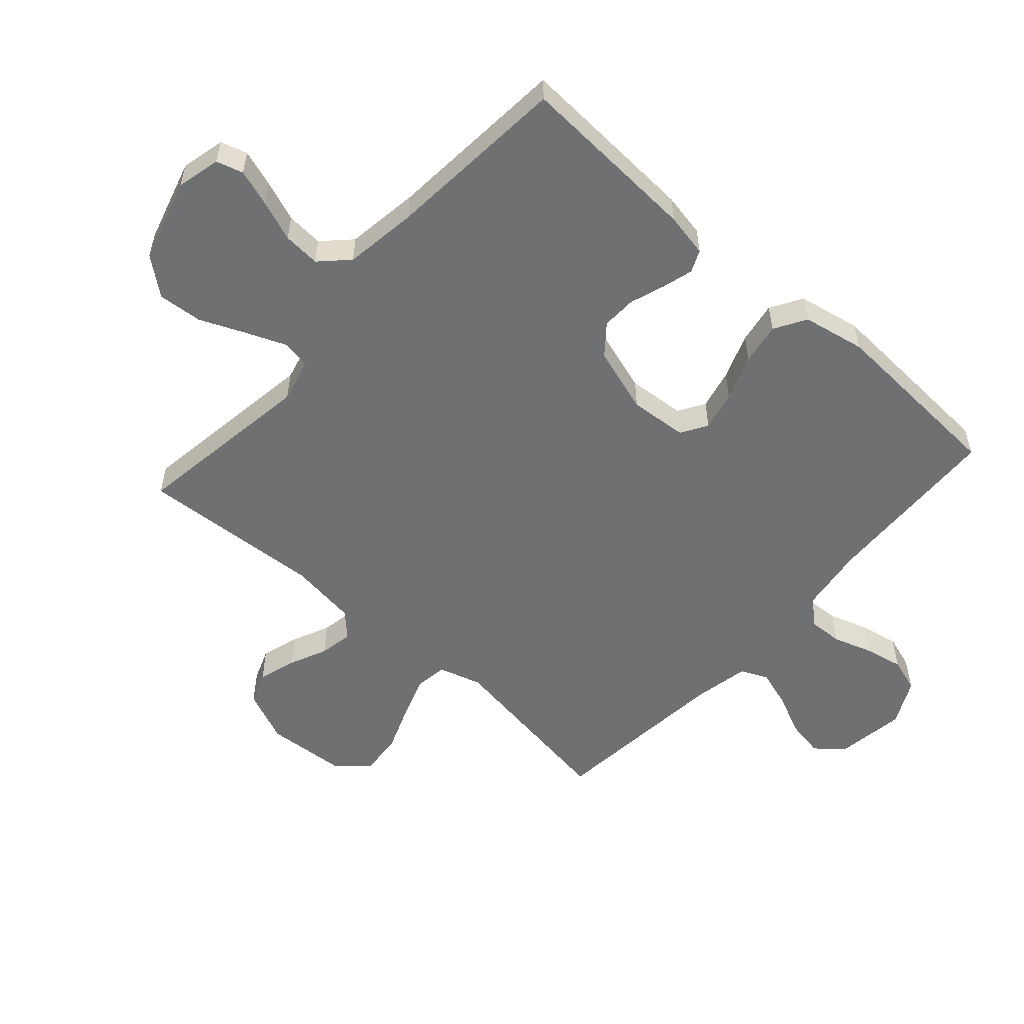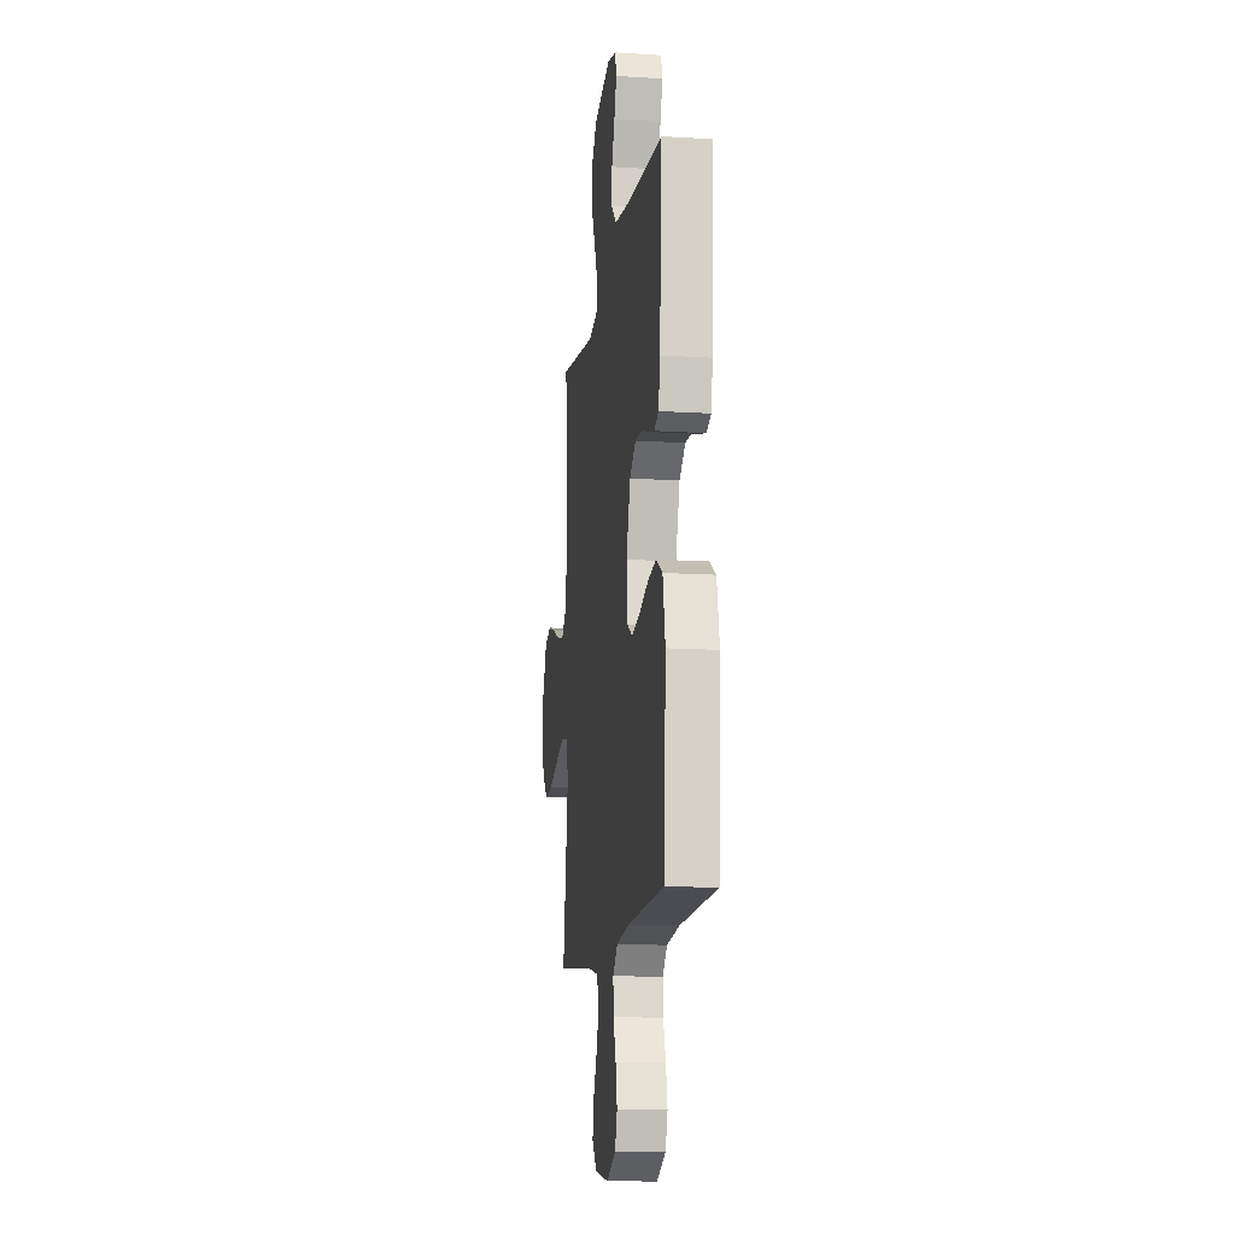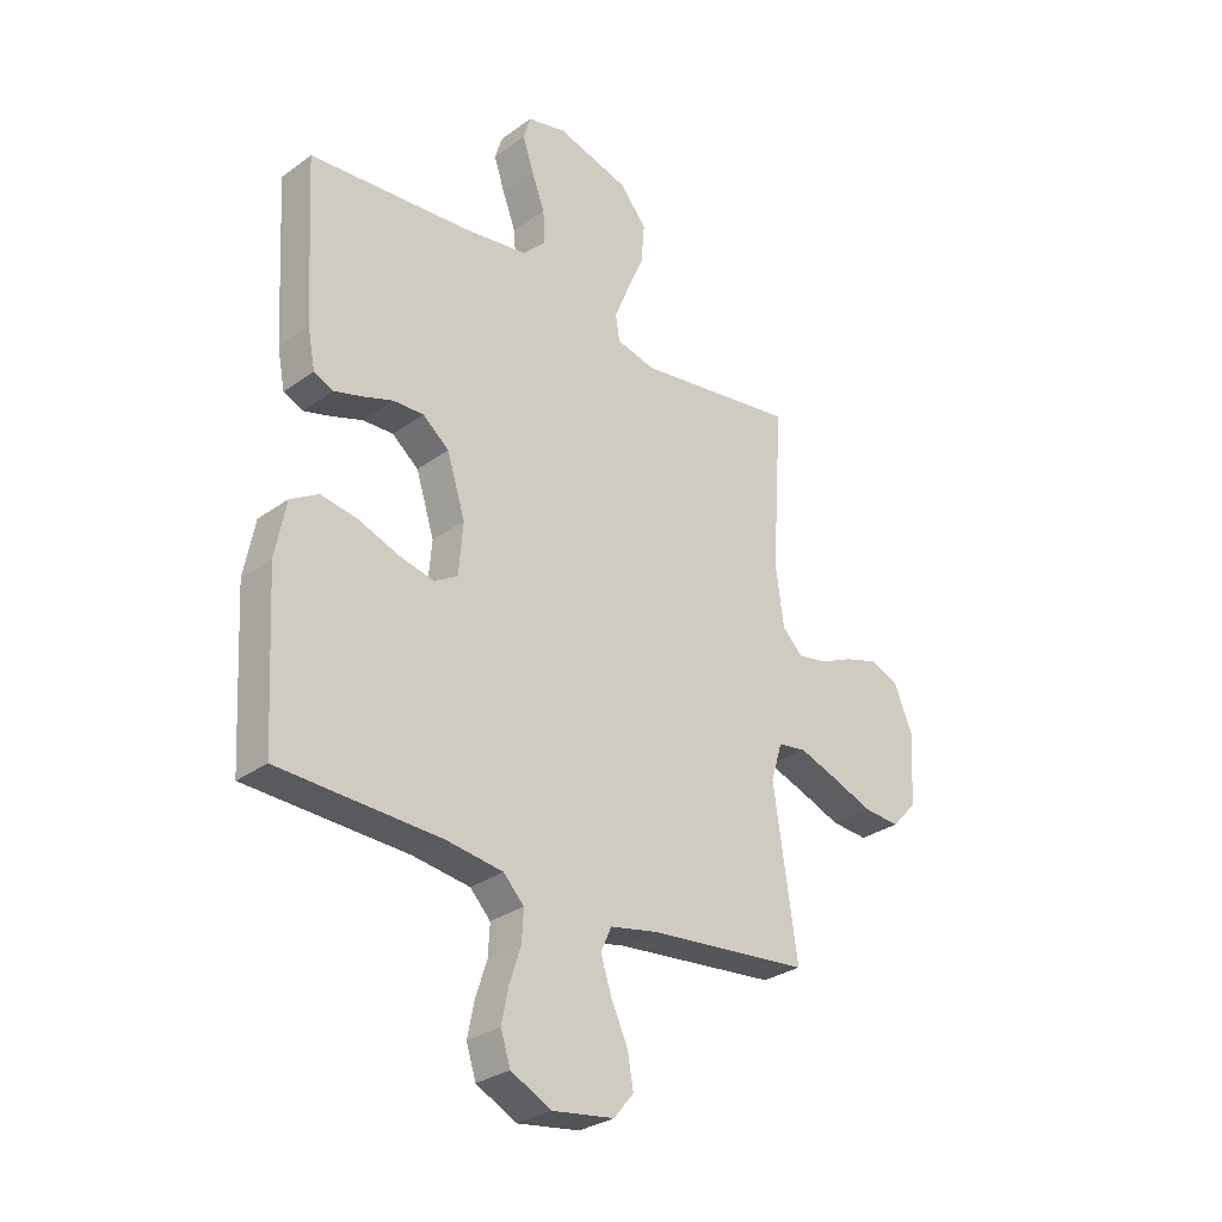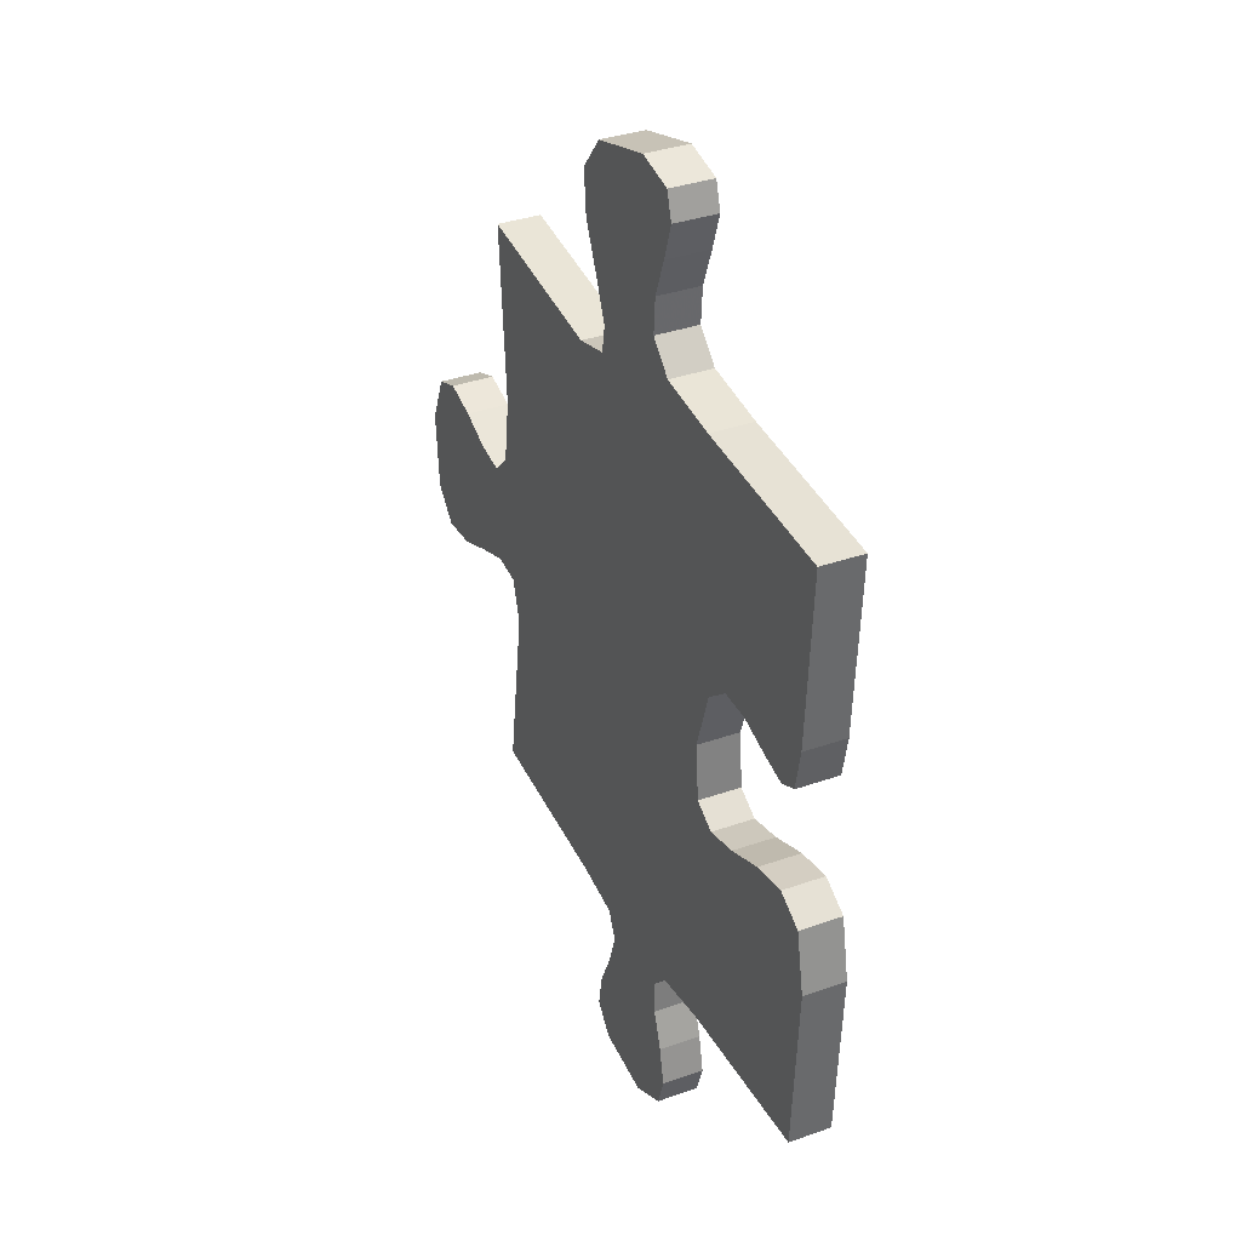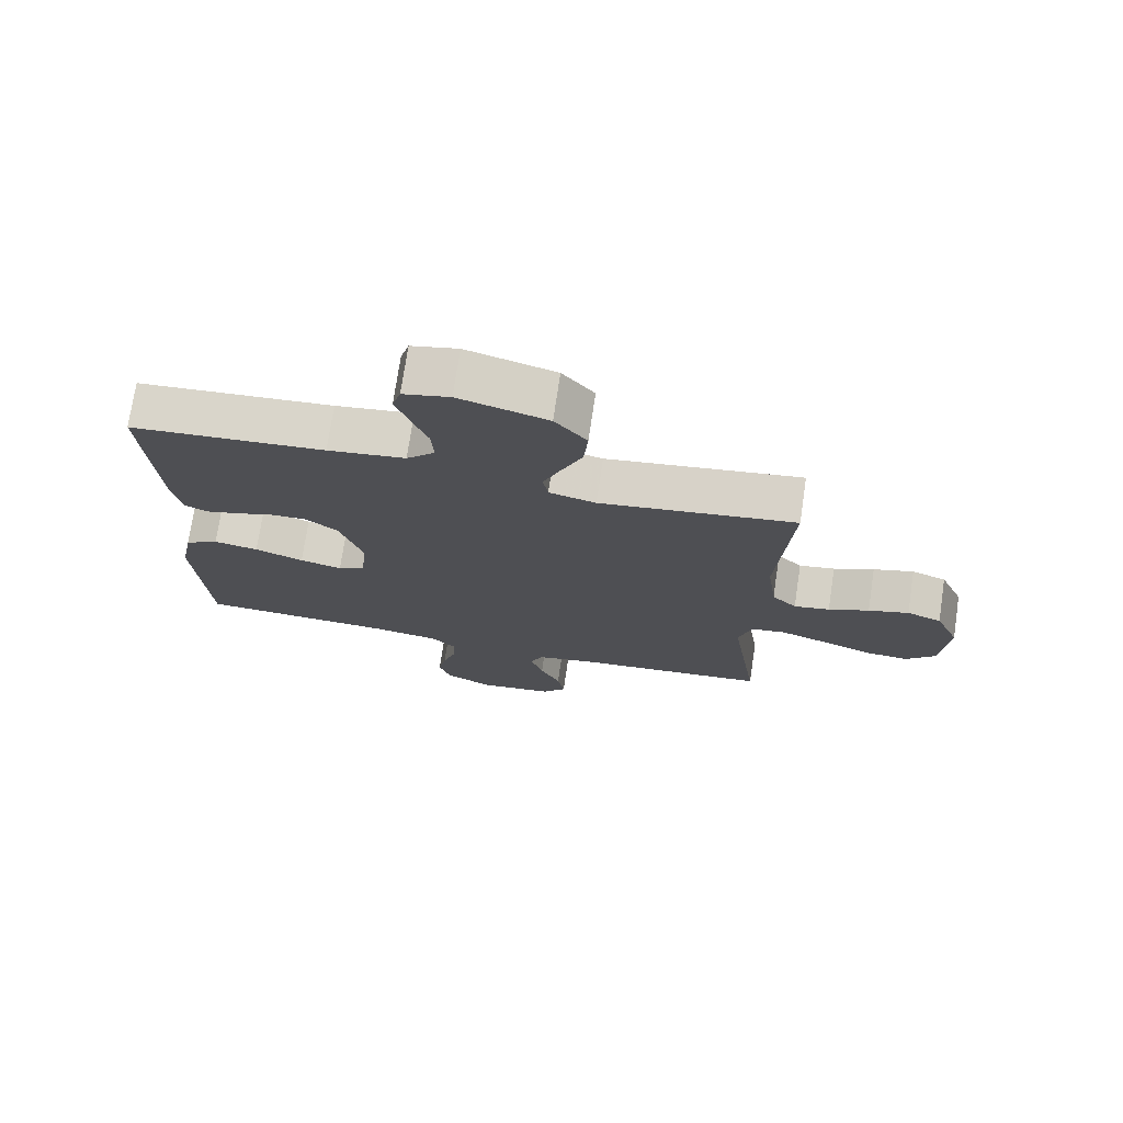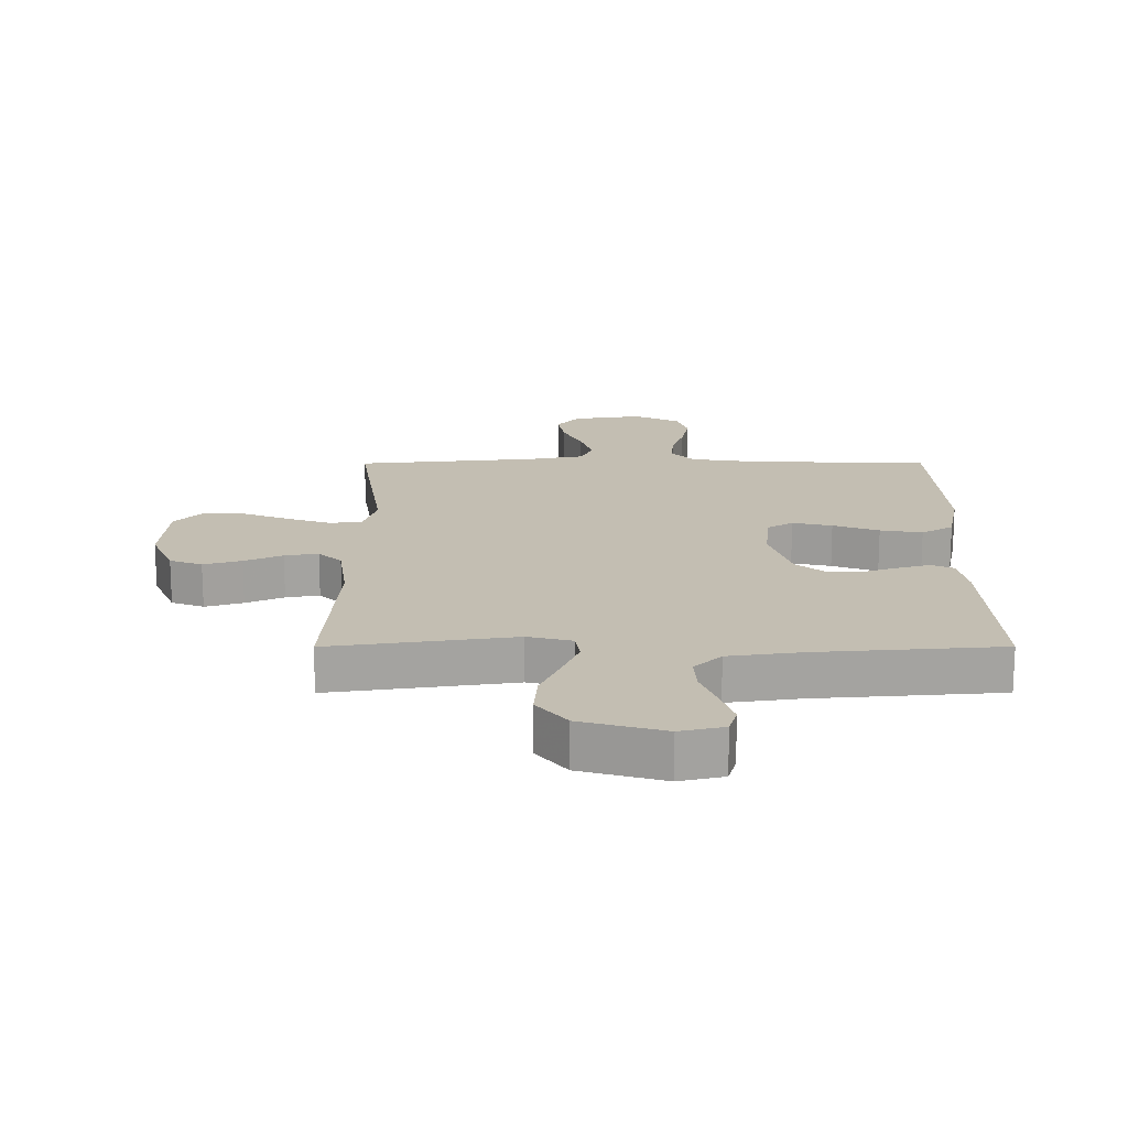
<metadata>
{"format":"obj","ext":"obj","renderer":"f3d","projection":"perspective","resolution":1024,"background":"white","views":[{"elev":-54.9,"azim":48.3,"up":"+Y"},{"elev":-13.2,"azim":81.7,"up":"+Z"},{"elev":-29.8,"azim":136.5,"up":"+Z"},{"elev":35.5,"azim":64.9,"up":"+Z"},{"elev":73.9,"azim":-171.5,"up":"+Z"},{"elev":17.4,"azim":-0.1,"up":"+Y"}]}
</metadata>
<code>
v 0.5 0.07 0.5
v 0.483 0.07 0.2
v 0.469 0.07 0.128
v 0.433 0.07 0.112
v 0.383 0.07 0.126
v 0.325 0.07 0.146
v 0.268 0.07 0.148
v 0.219 0.07 0.108
v 0.185 0.07 0
v 0.193 0.07 -0.095
v 0.236 0.07 -0.121
v 0.301 0.07 -0.106
v 0.376 0.07 -0.078
v 0.445 0.07 -0.066
v 0.497 0.07 -0.097
v 0.517 0.07 -0.2
v 0.5 0.07 -0.5
v 0.2 0.07 -0.512
v 0.094 0.07 -0.527
v 0.056 0.07 -0.567
v 0.059 0.07 -0.624
v 0.08 0.07 -0.688
v 0.093 0.07 -0.752
v 0.075 0.07 -0.808
v 0 0.07 -0.846
v -0.115 0.07 -0.829
v -0.152 0.07 -0.784
v -0.141 0.07 -0.722
v -0.11 0.07 -0.655
v -0.09 0.07 -0.593
v -0.11 0.07 -0.548
v -0.2 0.07 -0.53
v -0.5 0.07 -0.5
v -0.456 0.07 -0.2
v -0.477 0.07 -0.13
v -0.53 0.07 -0.122
v -0.601 0.07 -0.147
v -0.678 0.07 -0.177
v -0.746 0.07 -0.182
v -0.792 0.07 -0.132
v -0.802 0.07 0
v -0.765 0.07 0.087
v -0.712 0.07 0.107
v -0.65 0.07 0.088
v -0.588 0.07 0.06
v -0.533 0.07 0.05
v -0.495 0.07 0.088
v -0.48 0.07 0.2
v -0.5 0.07 0.5
v -0.2 0.07 0.456
v -0.128 0.07 0.474
v -0.12 0.07 0.521
v -0.147 0.07 0.587
v -0.179 0.07 0.661
v -0.185 0.07 0.734
v -0.136 0.07 0.795
v 0 0.07 0.834
v 0.072 0.07 0.817
v 0.085 0.07 0.773
v 0.065 0.07 0.712
v 0.04 0.07 0.646
v 0.036 0.07 0.585
v 0.08 0.07 0.541
v 0.2 0.07 0.524
v 0.5 0 0.5
v 0.483 0 0.2
v 0.469 0 0.128
v 0.433 0 0.112
v 0.383 0 0.126
v 0.325 0 0.146
v 0.268 0 0.148
v 0.219 0 0.108
v 0.185 0 0
v 0.193 0 -0.095
v 0.236 0 -0.121
v 0.301 0 -0.106
v 0.376 0 -0.078
v 0.445 0 -0.066
v 0.497 0 -0.097
v 0.517 0 -0.2
v 0.5 0 -0.5
v 0.2 0 -0.512
v 0.094 0 -0.527
v 0.056 0 -0.567
v 0.059 0 -0.624
v 0.08 0 -0.688
v 0.093 0 -0.752
v 0.075 0 -0.808
v 0 0 -0.846
v -0.115 0 -0.829
v -0.152 0 -0.784
v -0.141 0 -0.722
v -0.11 0 -0.655
v -0.09 0 -0.593
v -0.11 0 -0.548
v -0.2 0 -0.53
v -0.5 0 -0.5
v -0.456 0 -0.2
v -0.477 0 -0.13
v -0.53 0 -0.122
v -0.601 0 -0.147
v -0.678 0 -0.177
v -0.746 0 -0.182
v -0.792 0 -0.132
v -0.802 0 0
v -0.765 0 0.087
v -0.712 0 0.107
v -0.65 0 0.088
v -0.588 0 0.06
v -0.533 0 0.05
v -0.495 0 0.088
v -0.48 0 0.2
v -0.5 0 0.5
v -0.2 0 0.456
v -0.128 0 0.474
v -0.12 0 0.521
v -0.147 0 0.587
v -0.179 0 0.661
v -0.185 0 0.734
v -0.136 0 0.795
v 0 0 0.834
v 0.072 0 0.817
v 0.085 0 0.773
v 0.065 0 0.712
v 0.04 0 0.646
v 0.036 0 0.585
v 0.08 0 0.541
v 0.2 0 0.524
f 58 59 60 61
f 56 57 58 61
f 56 61 62
f 53 54 55 56
f 52 53 56 62
f 51 52 62 63
f 48 49 50
f 47 48 50 51
f 42 43 44 45
f 42 45 46
f 41 42 46
f 40 41 46
f 37 38 39 40
f 36 37 40 46
f 35 36 46 47
f 32 33 34
f 31 32 34 35
f 26 27 28 29
f 26 29 30
f 25 26 30
f 24 25 30
f 21 22 23 24
f 21 24 30 31
f 15 16 17 18
f 15 18 19
f 12 13 14 15
f 11 12 15 19
f 10 11 19 20
f 3 4 5 6
f 1 2 3 6
f 64 1 6 7
f 63 64 7 8
f 51 63 8 9
f 20 21 31 35
f 20 35 47 51
f 9 10 20 51
f 125 124 123 122
f 125 122 121 120
f 126 125 120
f 120 119 118 117
f 126 120 117 116
f 127 126 116 115
f 114 113 112
f 115 114 112 111
f 109 108 107 106
f 110 109 106
f 110 106 105
f 110 105 104
f 104 103 102 101
f 110 104 101 100
f 111 110 100 99
f 98 97 96
f 99 98 96 95
f 93 92 91 90
f 94 93 90
f 94 90 89
f 94 89 88
f 88 87 86 85
f 95 94 88 85
f 82 81 80 79
f 83 82 79
f 79 78 77 76
f 83 79 76 75
f 84 83 75 74
f 70 69 68 67
f 70 67 66 65
f 71 70 65 128
f 72 71 128 127
f 73 72 127 115
f 99 95 85 84
f 115 111 99 84
f 115 84 74 73
f 1 65 66 2
f 2 66 67 3
f 3 67 68 4
f 4 68 69 5
f 5 69 70 6
f 6 70 71 7
f 7 71 72 8
f 8 72 73 9
f 9 73 74 10
f 10 74 75 11
f 11 75 76 12
f 12 76 77 13
f 13 77 78 14
f 14 78 79 15
f 15 79 80 16
f 16 80 81 17
f 17 81 82 18
f 18 82 83 19
f 19 83 84 20
f 20 84 85 21
f 21 85 86 22
f 22 86 87 23
f 23 87 88 24
f 24 88 89 25
f 25 89 90 26
f 26 90 91 27
f 27 91 92 28
f 28 92 93 29
f 29 93 94 30
f 30 94 95 31
f 31 95 96 32
f 32 96 97 33
f 33 97 98 34
f 34 98 99 35
f 35 99 100 36
f 36 100 101 37
f 37 101 102 38
f 38 102 103 39
f 39 103 104 40
f 40 104 105 41
f 41 105 106 42
f 42 106 107 43
f 43 107 108 44
f 44 108 109 45
f 45 109 110 46
f 46 110 111 47
f 47 111 112 48
f 48 112 113 49
f 49 113 114 50
f 50 114 115 51
f 51 115 116 52
f 52 116 117 53
f 53 117 118 54
f 54 118 119 55
f 55 119 120 56
f 56 120 121 57
f 57 121 122 58
f 58 122 123 59
f 59 123 124 60
f 60 124 125 61
f 61 125 126 62
f 62 126 127 63
f 63 127 128 64
f 64 128 65 1

</code>
